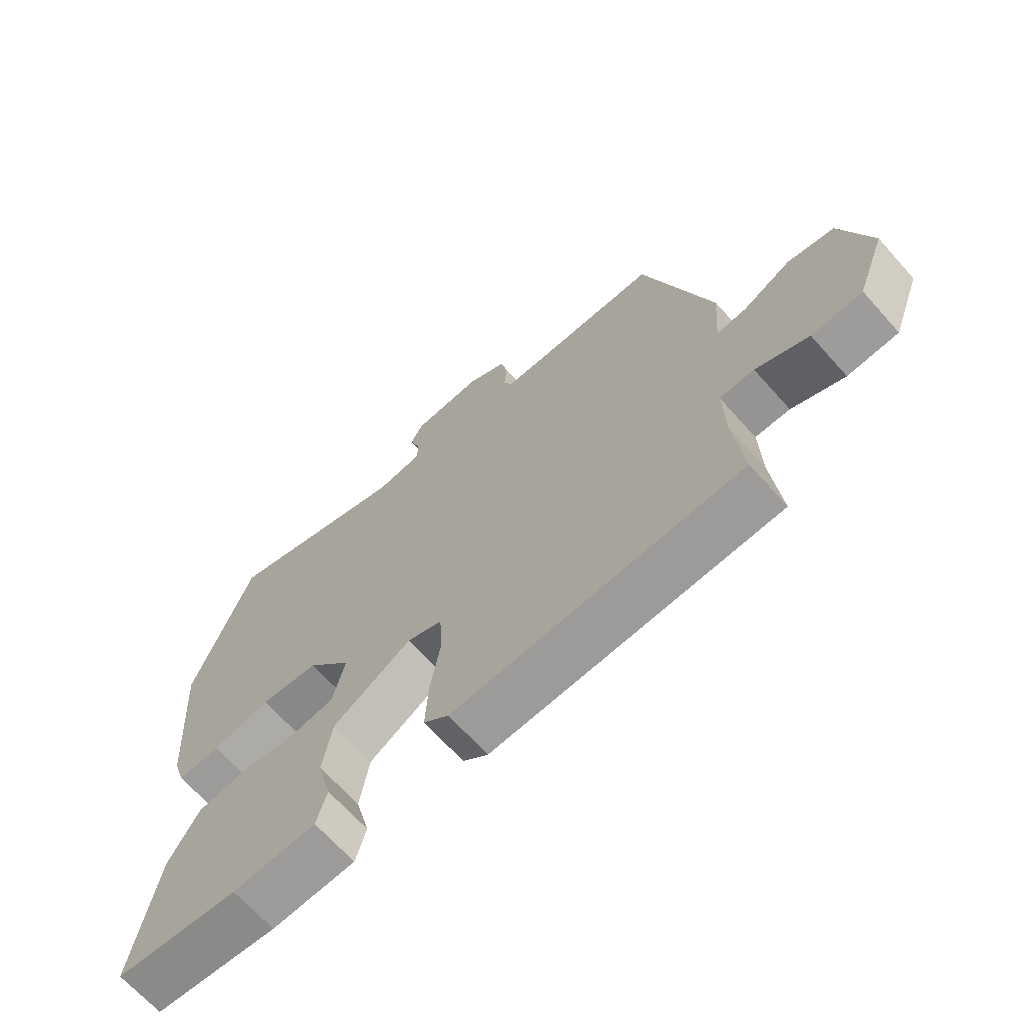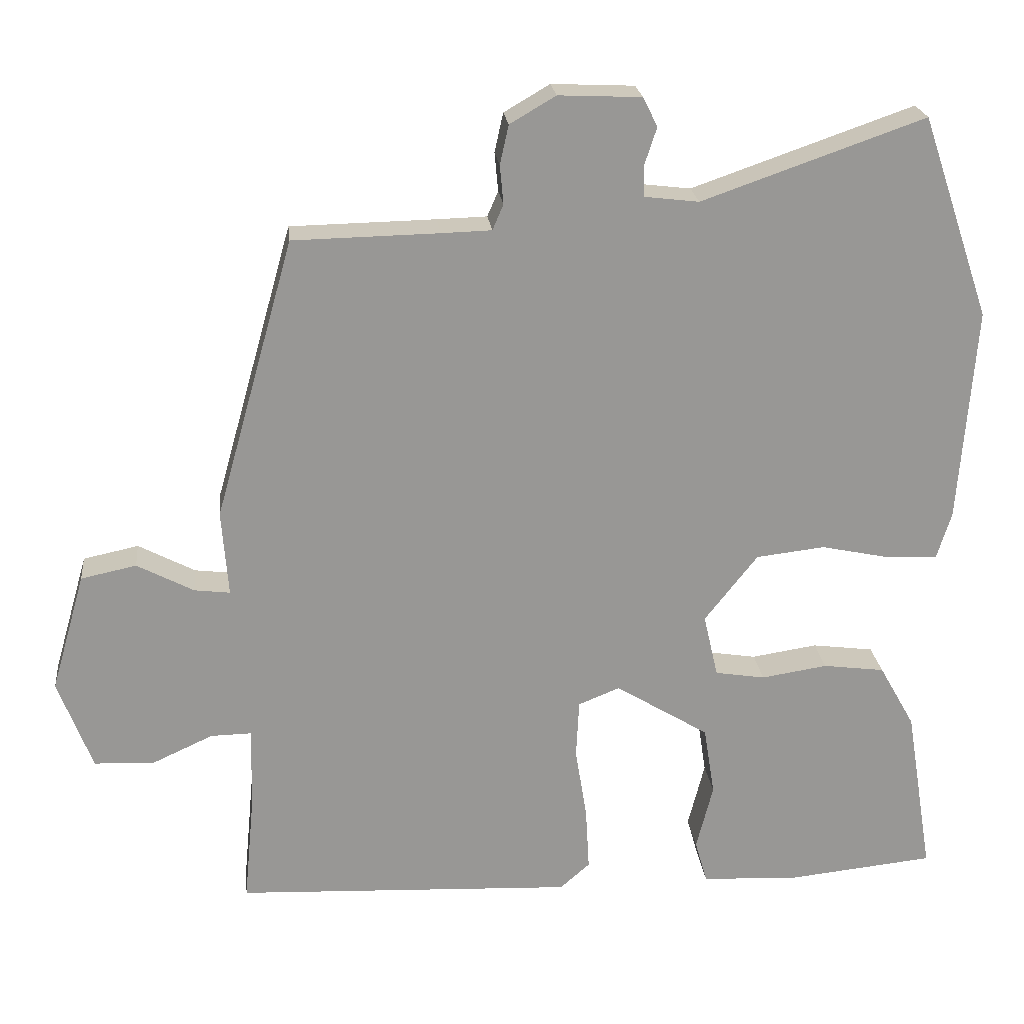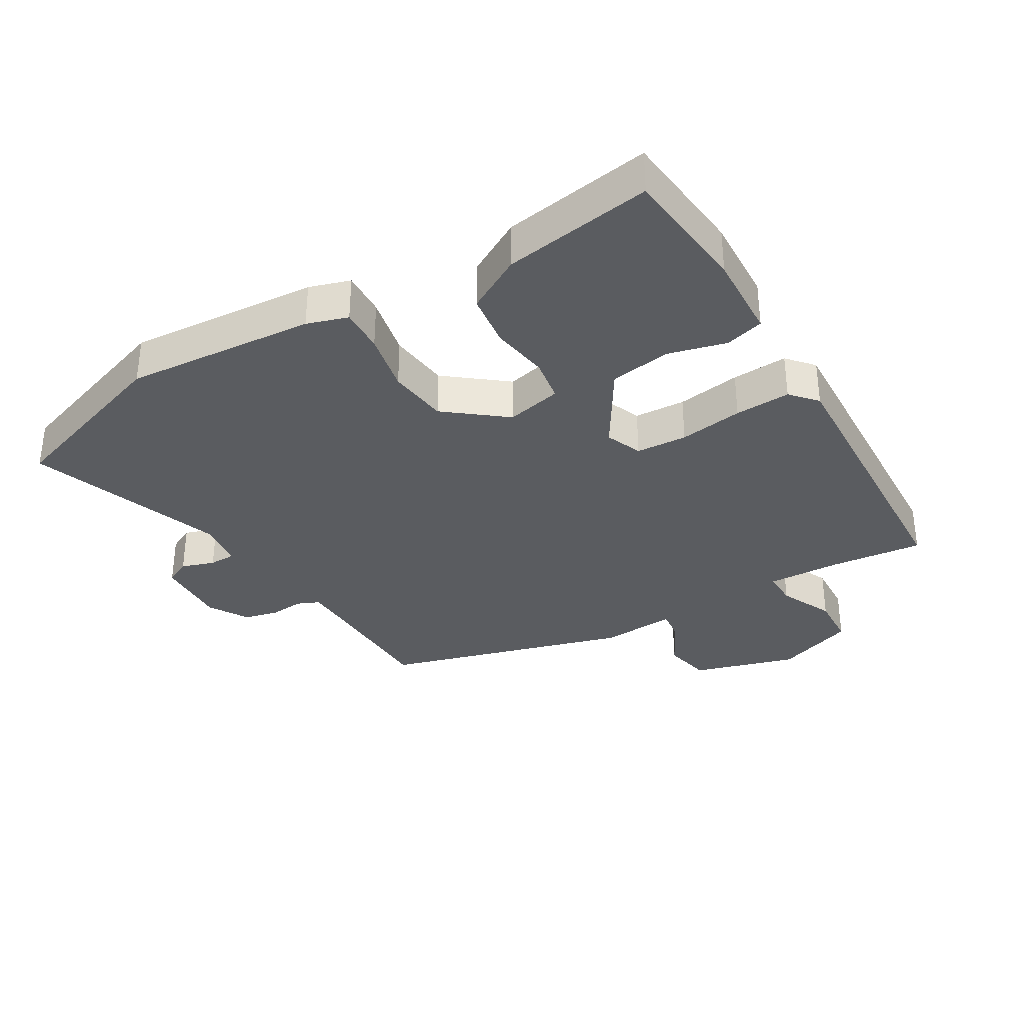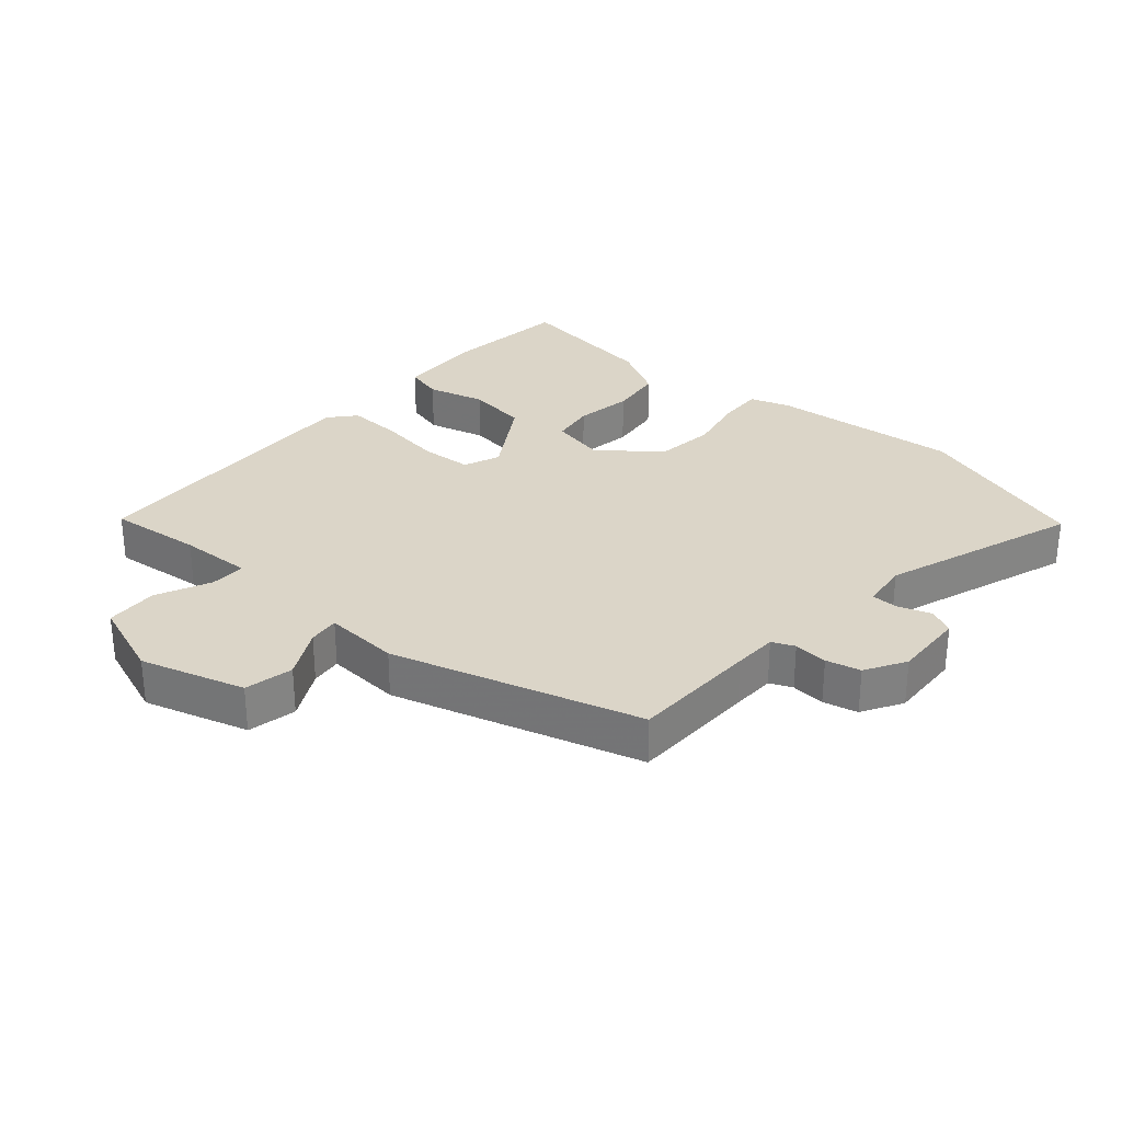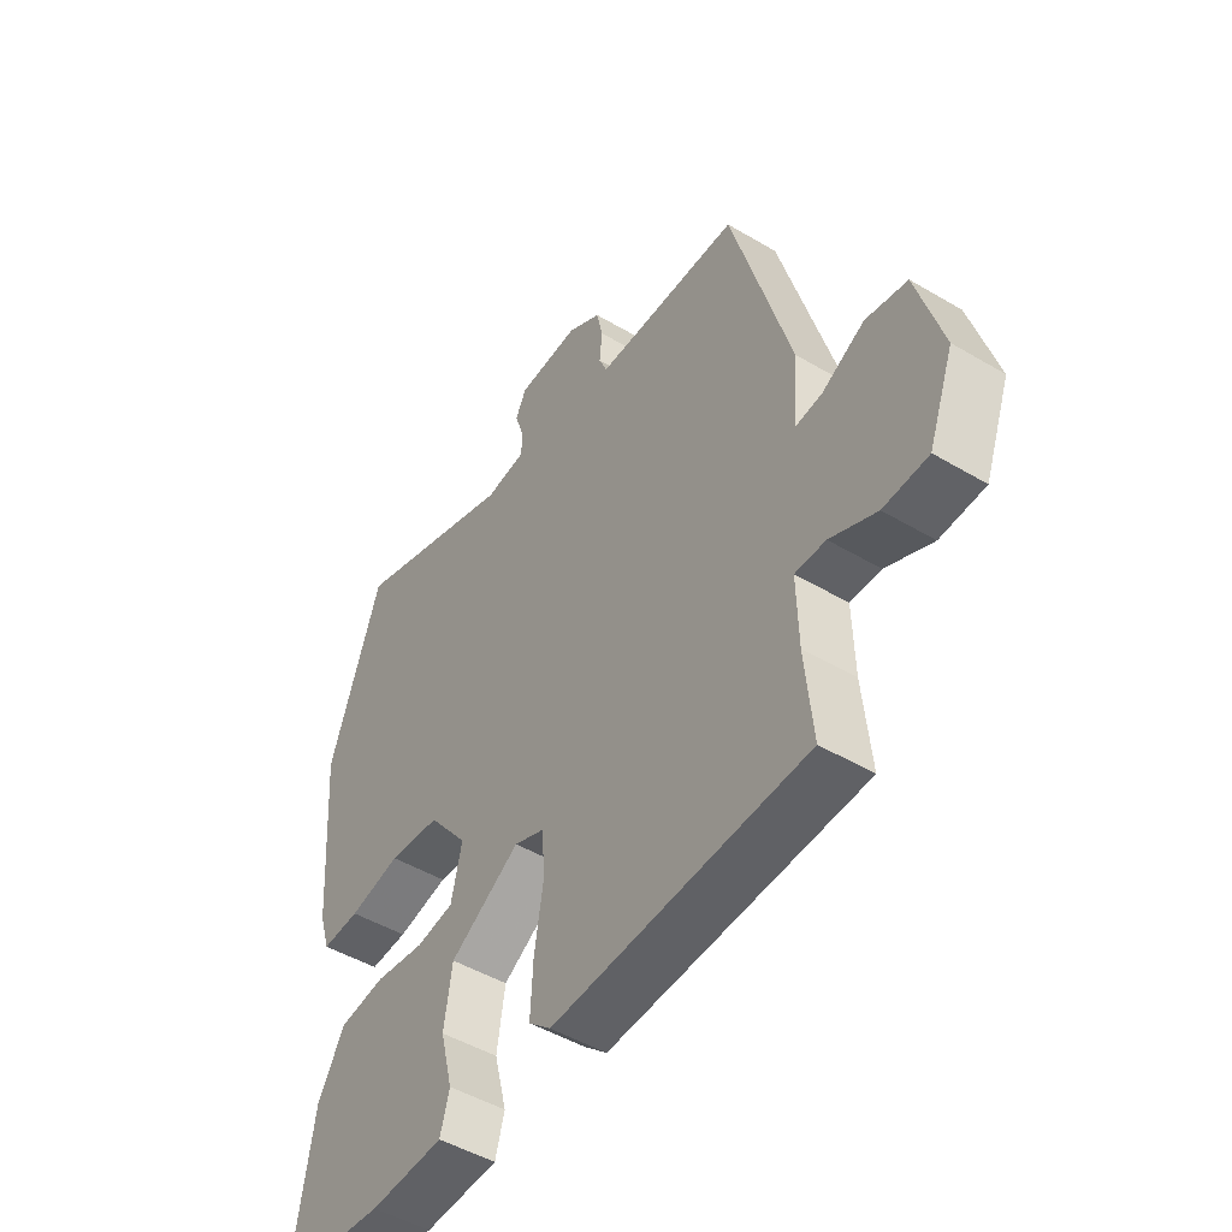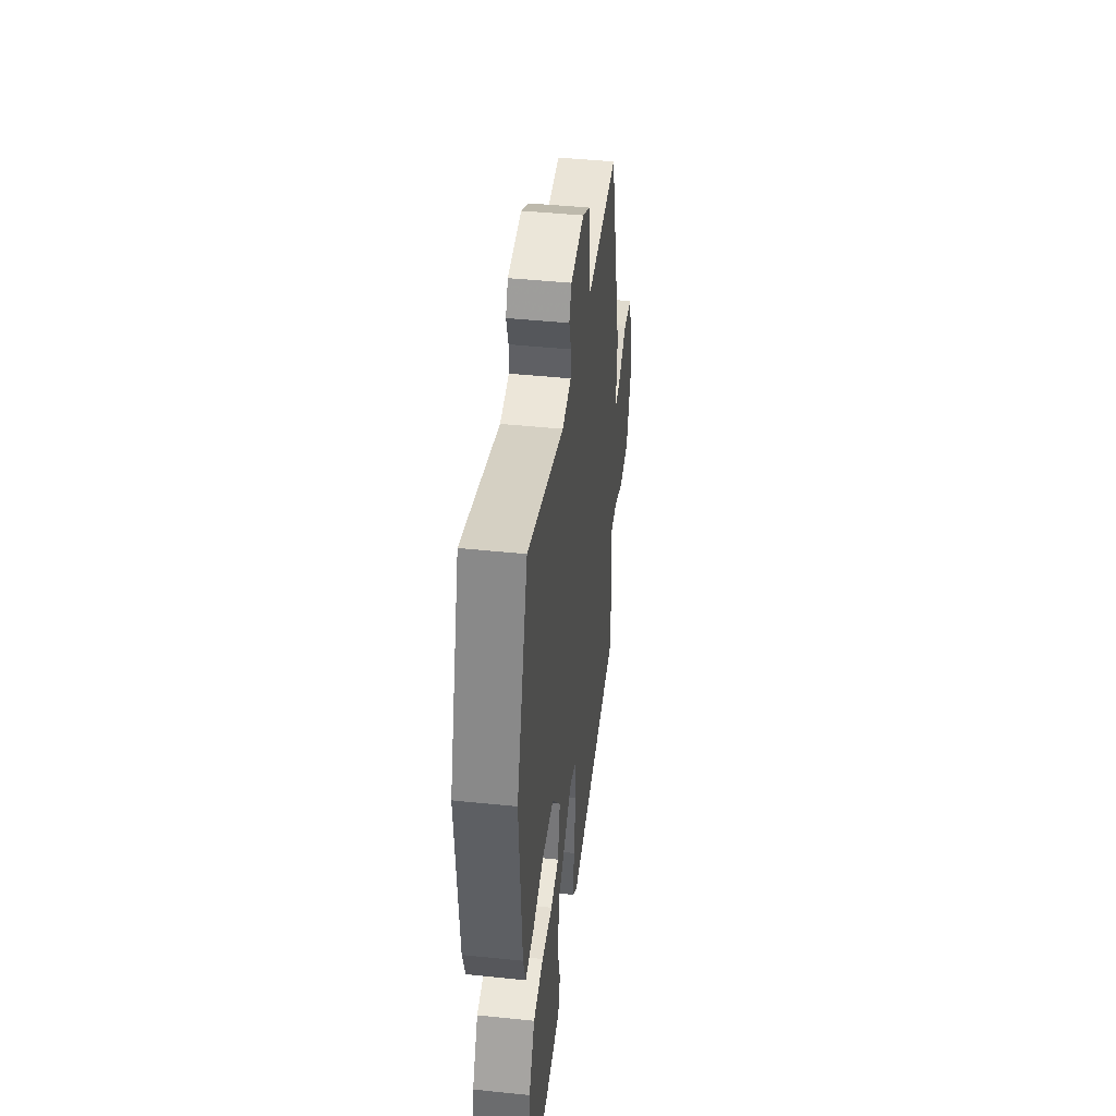
<metadata>
{"format":"obj","ext":"obj","renderer":"f3d","projection":"perspective","resolution":1024,"background":"white","views":[{"elev":-68.0,"azim":-138.1,"up":"+Z"},{"elev":22.2,"azim":-6.1,"up":"+Z"},{"elev":-33.7,"azim":120.5,"up":"+Y"},{"elev":29.5,"azim":-49.3,"up":"+Y"},{"elev":-48.2,"azim":-123.6,"up":"+Z"},{"elev":44.9,"azim":96.8,"up":"+Z"}]}
</metadata>
<code>
v 0.462 0.07 0.612
v 0.557 0.07 0.334
v 0.535 0.07 0.036
v 0.515 0.07 -0.028
v 0.445 0.07 -0.025
v 0.35 0.07 -0.005
v 0.255 0.07 -0.016
v 0.182 0.07 -0.109
v 0.202 0.07 -0.196
v 0.271 0.07 -0.207
v 0.362 0.07 -0.193
v 0.447 0.07 -0.204
v 0.496 0.07 -0.291
v 0.534 0.07 -0.524
v 0.333 0.07 -0.545
v 0.197 0.07 -0.539
v 0.18 0.07 -0.479
v 0.203 0.07 -0.388
v 0.188 0.07 -0.292
v 0.059 0.07 -0.213
v 0.002 0.07 -0.236
v -0.002 0.07 -0.316
v 0.014 0.07 -0.416
v 0.019 0.07 -0.503
v -0.022 0.07 -0.539
v -0.488 0.07 -0.519
v -0.474 0.07 -0.372
v -0.471 0.07 -0.257
v -0.527 0.07 -0.258
v -0.612 0.07 -0.297
v -0.694 0.07 -0.293
v -0.741 0.07 -0.168
v -0.694 0.07 -0.005
v -0.618 0.07 0.011
v -0.54 0.07 -0.03
v -0.491 0.07 -0.036
v -0.5 0.07 0.082
v -0.391 0.07 0.468
v -0.191 0.07 0.472
v -0.122 0.07 0.474
v -0.107 0.07 0.509
v -0.112 0.07 0.562
v -0.1 0.07 0.616
v -0.037 0.07 0.653
v 0.077 0.07 0.648
v 0.097 0.07 0.608
v 0.08 0.07 0.556
v 0.081 0.07 0.514
v 0.156 0.07 0.505
v 0.462 0 0.612
v 0.557 0 0.334
v 0.535 0 0.036
v 0.515 0 -0.028
v 0.445 0 -0.025
v 0.35 0 -0.005
v 0.255 0 -0.016
v 0.182 0 -0.109
v 0.202 0 -0.196
v 0.271 0 -0.207
v 0.362 0 -0.193
v 0.447 0 -0.204
v 0.496 0 -0.291
v 0.534 0 -0.524
v 0.333 0 -0.545
v 0.197 0 -0.539
v 0.18 0 -0.479
v 0.203 0 -0.388
v 0.188 0 -0.292
v 0.059 0 -0.213
v 0.002 0 -0.236
v -0.002 0 -0.316
v 0.014 0 -0.416
v 0.019 0 -0.503
v -0.022 0 -0.539
v -0.488 0 -0.519
v -0.474 0 -0.372
v -0.471 0 -0.257
v -0.527 0 -0.258
v -0.612 0 -0.297
v -0.694 0 -0.293
v -0.741 0 -0.168
v -0.694 0 -0.005
v -0.618 0 0.011
v -0.54 0 -0.03
v -0.491 0 -0.036
v -0.5 0 0.082
v -0.391 0 0.468
v -0.191 0 0.472
v -0.122 0 0.474
v -0.107 0 0.509
v -0.112 0 0.562
v -0.1 0 0.616
v -0.037 0 0.653
v 0.077 0 0.648
v 0.097 0 0.608
v 0.08 0 0.556
v 0.081 0 0.514
v 0.156 0 0.505
f 45 46 47
f 44 45 47
f 43 44 47
f 42 43 47
f 41 42 47
f 40 41 47 48
f 36 37 38 39
f 36 39 40
f 33 34 35
f 32 33 35
f 31 32 35
f 30 31 35
f 29 30 35
f 28 29 35 36
f 25 26 27
f 24 25 27
f 23 24 27
f 22 23 27
f 21 22 27 28
f 40 48 49
f 36 40 49
f 28 36 49
f 21 28 49
f 20 21 49
f 16 17 18
f 15 16 18
f 14 15 18
f 13 14 18
f 12 13 18
f 11 12 18
f 10 11 18
f 4 5 6
f 3 4 6
f 2 3 6
f 1 2 6
f 49 1 6
f 49 6 7
f 19 20 49
f 9 10 18 19
f 8 9 19
f 8 19 49
f 7 8 49
f 96 95 94
f 96 94 93
f 96 93 92
f 96 92 91
f 96 91 90
f 97 96 90 89
f 88 87 86 85
f 89 88 85
f 84 83 82
f 84 82 81
f 84 81 80
f 84 80 79
f 84 79 78
f 85 84 78 77
f 76 75 74
f 76 74 73
f 76 73 72
f 76 72 71
f 77 76 71 70
f 98 97 89
f 98 89 85
f 98 85 77
f 98 77 70
f 98 70 69
f 67 66 65
f 67 65 64
f 67 64 63
f 67 63 62
f 67 62 61
f 67 61 60
f 67 60 59
f 55 54 53
f 55 53 52
f 55 52 51
f 55 51 50
f 55 50 98
f 56 55 98
f 98 69 68
f 68 67 59 58
f 68 58 57
f 98 68 57
f 98 57 56
f 1 50 51 2
f 2 51 52 3
f 3 52 53 4
f 4 53 54 5
f 5 54 55 6
f 6 55 56 7
f 7 56 57 8
f 8 57 58 9
f 9 58 59 10
f 10 59 60 11
f 11 60 61 12
f 12 61 62 13
f 13 62 63 14
f 14 63 64 15
f 15 64 65 16
f 16 65 66 17
f 17 66 67 18
f 18 67 68 19
f 19 68 69 20
f 20 69 70 21
f 21 70 71 22
f 22 71 72 23
f 23 72 73 24
f 24 73 74 25
f 25 74 75 26
f 26 75 76 27
f 27 76 77 28
f 28 77 78 29
f 29 78 79 30
f 30 79 80 31
f 31 80 81 32
f 32 81 82 33
f 33 82 83 34
f 34 83 84 35
f 35 84 85 36
f 36 85 86 37
f 37 86 87 38
f 38 87 88 39
f 39 88 89 40
f 40 89 90 41
f 41 90 91 42
f 42 91 92 43
f 43 92 93 44
f 44 93 94 45
f 45 94 95 46
f 46 95 96 47
f 47 96 97 48
f 48 97 98 49
f 49 98 50 1

</code>
